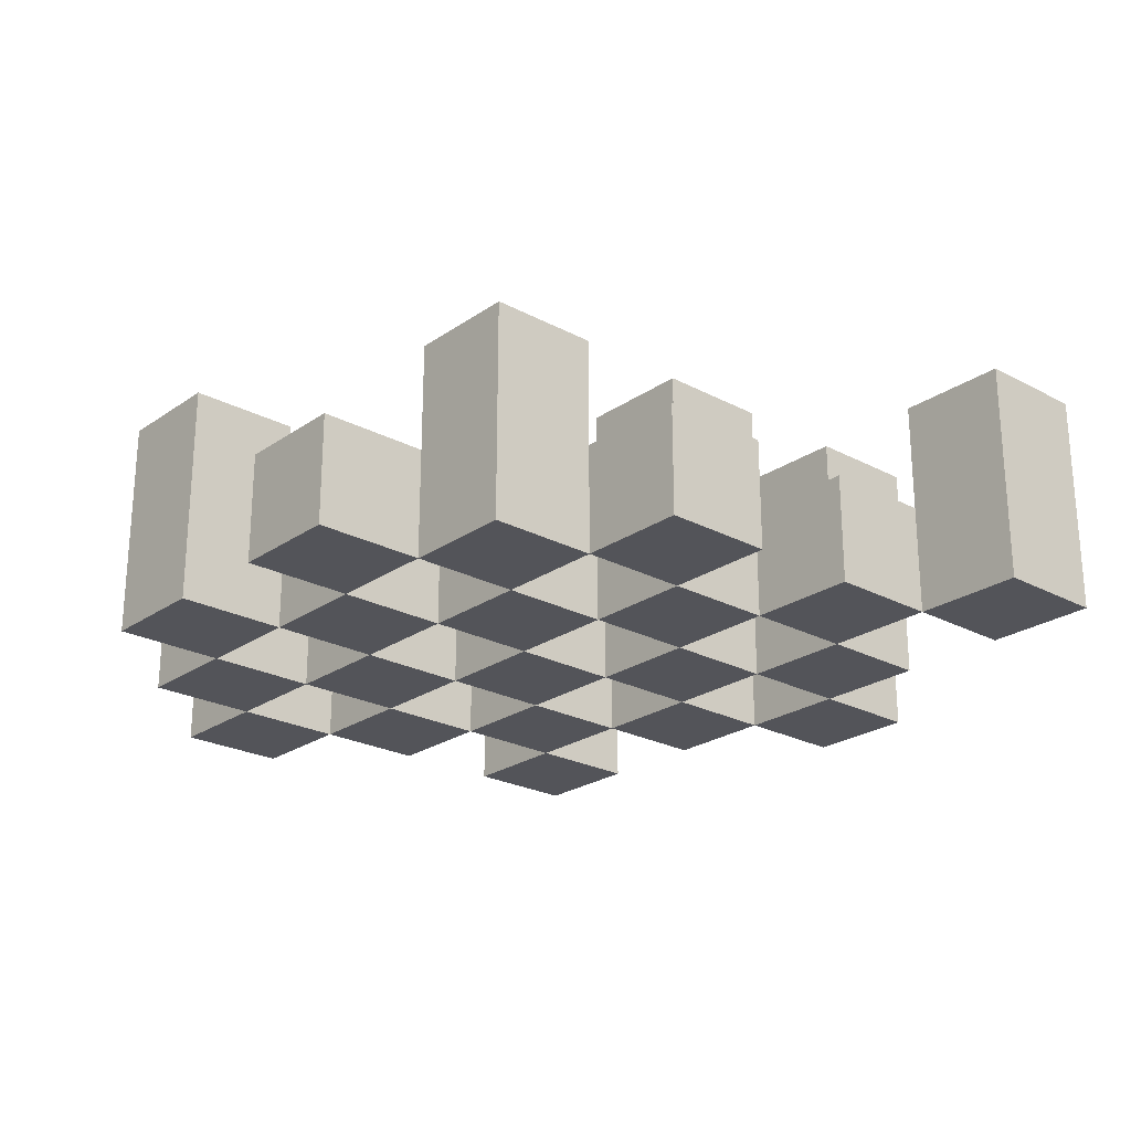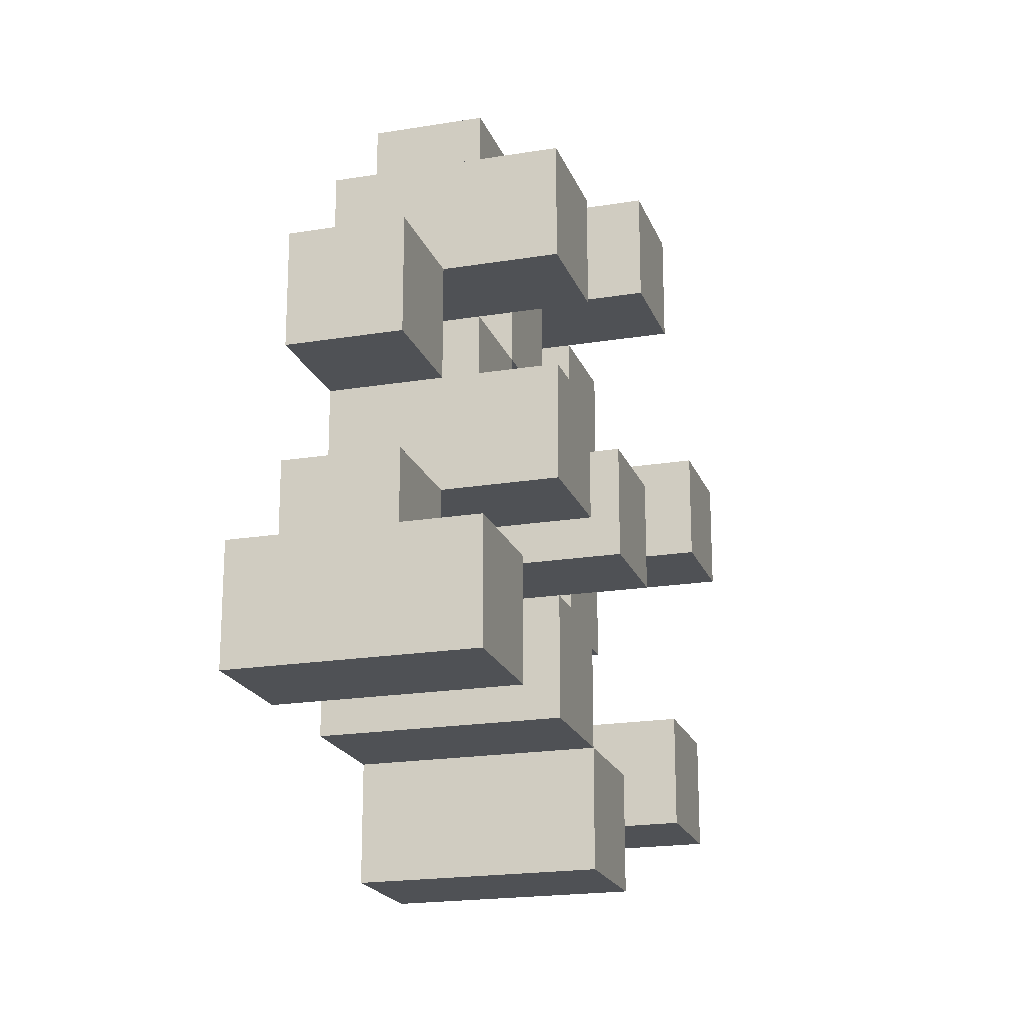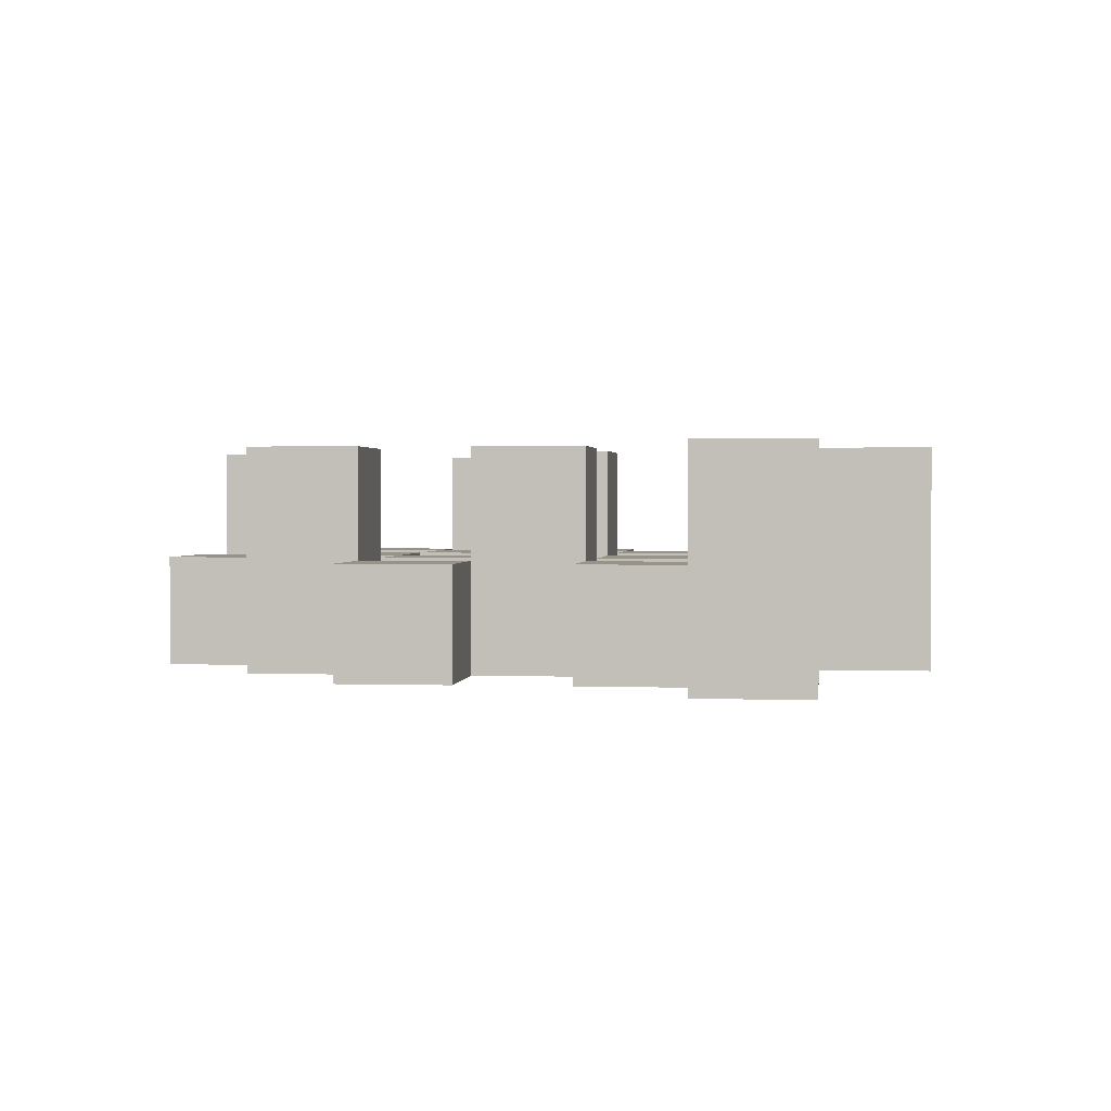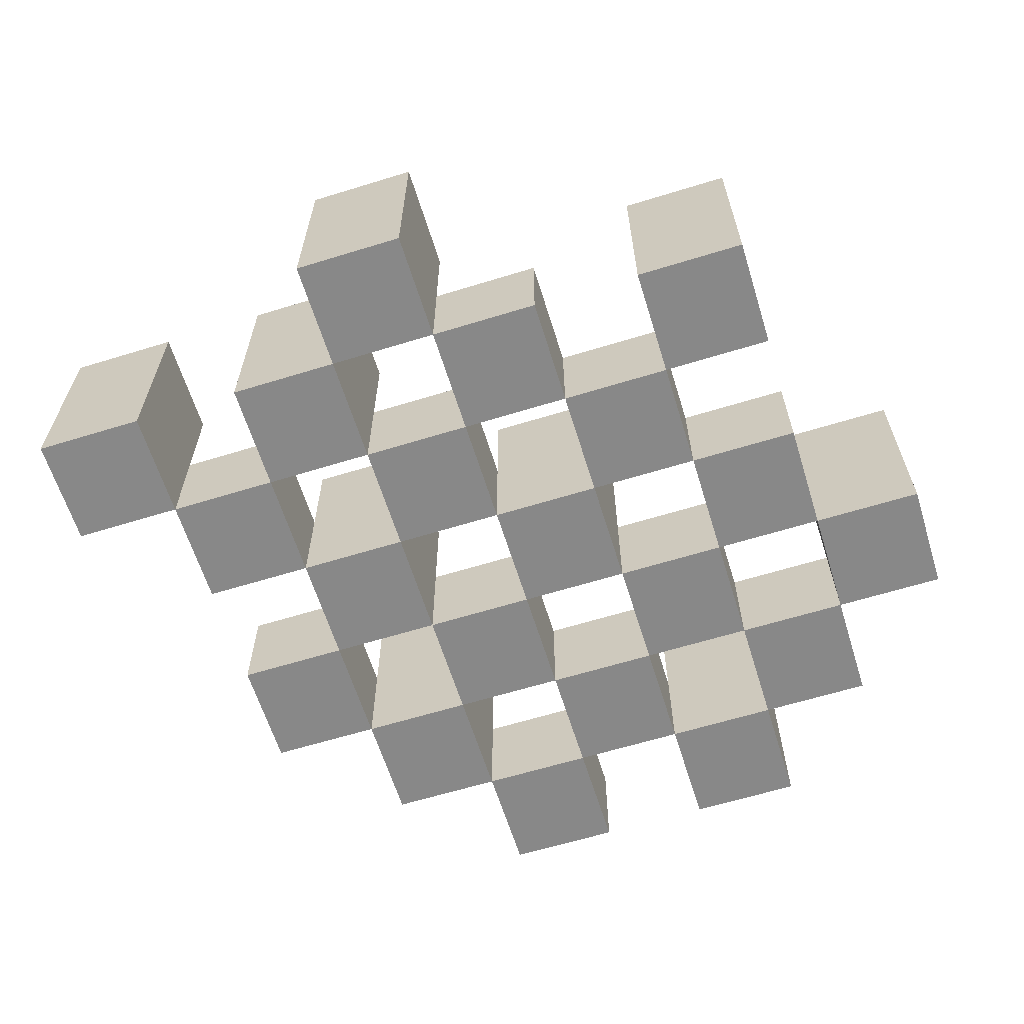
<metadata>
{"format":"obj","ext":"obj","renderer":"f3d","projection":"perspective","resolution":1024,"background":"white","views":[{"elev":-23.9,"azim":48.6,"up":"+Y"},{"elev":-19.9,"azim":106.9,"up":"+Z"},{"elev":1.4,"azim":96.8,"up":"+Y"},{"elev":-62.9,"azim":-162.7,"up":"+Y"}]}
</metadata>
<code>
o
v 37.8 0.9 12.5
v 37.8 0.9 12.4
v 37.8 1.1 12.5
v 37.8 1.1 12.4
v 37.9 0.9 12.6
v 37.9 0.9 12.5
v 37.9 0.9 12.4
v 37.9 0.9 12.3
v 37.9 0.9 12.2
v 37.9 0.9 12.1
v 37.9 1 12.6
v 37.9 1 12.5
v 37.9 1 12.4
v 37.9 1 12.3
v 37.9 1.1 12.2
v 37.9 1.1 12.1
v 38 0.9 12.7
v 38 0.9 12.6
v 38 0.9 12.5
v 38 0.9 12.4
v 38 0.9 12.3
v 38 0.9 12.2
v 38 1 12.6
v 38 1 12.5
v 38 1 12.4
v 38 1 12.3
v 38 1 12.2
v 38 1.1 12.7
v 38 1.1 12.6
v 38.1 0.9 12.6
v 38.1 0.9 12.5
v 38.1 0.9 12.4
v 38.1 0.9 12.3
v 38.1 0.9 12.2
v 38.1 0.9 12.1
v 38.1 1 12.6
v 38.1 1 12.5
v 38.1 1 12.4
v 38.1 1 12.3
v 38.1 1 12.2
v 38.1 1 12.1
v 38.1 1.1 12.4
v 38.1 1.1 12.3
v 38.2 0.9 12.7
v 38.2 0.9 12.6
v 38.2 0.9 12.5
v 38.2 0.9 12.4
v 38.2 0.9 12.3
v 38.2 0.9 12.2
v 38.2 0.9 12.1
v 38.2 0.9 12
v 38.2 1 12.7
v 38.2 1 12.6
v 38.2 1 12.5
v 38.2 1 12.4
v 38.2 1 12.3
v 38.2 1 12.2
v 38.2 1 12.1
v 38.2 1.1 12.1
v 38.2 1.1 12
v 38.3 0.9 12.6
v 38.3 0.9 12.5
v 38.3 0.9 12.4
v 38.3 0.9 12.3
v 38.3 0.9 12.2
v 38.3 0.9 12.1
v 38.3 1 12.6
v 38.3 1 12.5
v 38.3 1 12.4
v 38.3 1 12.3
v 38.3 1 12.2
v 38.3 1.1 12.6
v 38.3 1.1 12.5
v 38.3 1.1 12.4
v 38.3 1.1 12.3
v 38.3 1.1 12.2
v 38.3 1.1 12.1
v 38.4 0.9 12.5
v 38.4 0.9 12.4
v 38.4 0.9 12.3
v 38.4 0.9 12.2
v 38.4 1 12.5
v 38.4 1 12.4
v 38.4 1 12.3
v 38.4 1 12.2
v 38.5 0.9 12.2
v 38.5 0.9 12.1
v 38.5 1 12.2
v 38.5 1.1 12.2
v 38.5 1.1 12.1
v 37.9 0.9 12.5
v 37.9 0.9 12.4
v 37.9 1 12.5
v 37.9 1 12.4
v 37.9 1.1 12.5
v 37.9 1.1 12.4
v 38 0.9 12.6
v 38 0.9 12.5
v 38 0.9 12.4
v 38 0.9 12.3
v 38 0.9 12.2
v 38 0.9 12.1
v 38 1 12.6
v 38 1 12.5
v 38 1 12.4
v 38 1 12.3
v 38 1 12.2
v 38 1.1 12.2
v 38 1.1 12.1
v 38.1 0.9 12.7
v 38.1 0.9 12.6
v 38.1 0.9 12.5
v 38.1 0.9 12.4
v 38.1 0.9 12.3
v 38.1 0.9 12.2
v 38.1 1 12.6
v 38.1 1 12.5
v 38.1 1 12.4
v 38.1 1 12.3
v 38.1 1 12.2
v 38.1 1.1 12.7
v 38.1 1.1 12.6
v 38.2 0.9 12.6
v 38.2 0.9 12.5
v 38.2 0.9 12.4
v 38.2 0.9 12.3
v 38.2 0.9 12.2
v 38.2 0.9 12.1
v 38.2 1 12.6
v 38.2 1 12.5
v 38.2 1 12.4
v 38.2 1 12.3
v 38.2 1 12.2
v 38.2 1 12.1
v 38.2 1.1 12.4
v 38.2 1.1 12.3
v 38.3 0.9 12.7
v 38.3 0.9 12.6
v 38.3 0.9 12.5
v 38.3 0.9 12.4
v 38.3 0.9 12.3
v 38.3 0.9 12.2
v 38.3 0.9 12.1
v 38.3 0.9 12
v 38.3 1 12.7
v 38.3 1 12.6
v 38.3 1 12.5
v 38.3 1 12.4
v 38.3 1 12.3
v 38.3 1 12.2
v 38.3 1.1 12.1
v 38.3 1.1 12
v 38.4 0.9 12.6
v 38.4 0.9 12.5
v 38.4 0.9 12.4
v 38.4 0.9 12.3
v 38.4 0.9 12.2
v 38.4 0.9 12.1
v 38.4 1 12.5
v 38.4 1 12.4
v 38.4 1 12.3
v 38.4 1 12.2
v 38.4 1.1 12.6
v 38.4 1.1 12.5
v 38.4 1.1 12.4
v 38.4 1.1 12.3
v 38.4 1.1 12.2
v 38.4 1.1 12.1
v 38.5 0.9 12.5
v 38.5 0.9 12.4
v 38.5 0.9 12.3
v 38.5 0.9 12.2
v 38.5 1 12.5
v 38.5 1 12.4
v 38.5 1 12.3
v 38.5 1 12.2
v 38.6 0.9 12.2
v 38.6 0.9 12.1
v 38.6 1.1 12.2
v 38.6 1.1 12.1
v 38 0.9 12.7
v 38 1.1 12.7
v 38.1 0.9 12.7
v 38.1 1.1 12.7
v 38.2 0.9 12.7
v 38.2 1 12.7
v 38.3 0.9 12.7
v 38.3 1 12.7
v 37.9 0.9 12.6
v 37.9 1 12.6
v 38 0.9 12.6
v 38 1 12.6
v 38.1 0.9 12.6
v 38.1 1 12.6
v 38.2 0.9 12.6
v 38.2 1 12.6
v 38.3 0.9 12.6
v 38.3 1 12.6
v 38.3 1.1 12.6
v 38.4 0.9 12.6
v 38.4 1.1 12.6
v 37.8 0.9 12.5
v 37.8 1.1 12.5
v 37.9 0.9 12.5
v 37.9 1 12.5
v 37.9 1.1 12.5
v 38 0.9 12.5
v 38 1 12.5
v 38.1 0.9 12.5
v 38.1 1 12.5
v 38.2 0.9 12.5
v 38.2 1 12.5
v 38.3 0.9 12.5
v 38.3 1 12.5
v 38.4 0.9 12.5
v 38.4 1 12.5
v 38.5 0.9 12.5
v 38.5 1 12.5
v 37.9 0.9 12.4
v 37.9 1 12.4
v 38 0.9 12.4
v 38 1 12.4
v 38.1 0.9 12.4
v 38.1 1 12.4
v 38.1 1.1 12.4
v 38.2 0.9 12.4
v 38.2 1 12.4
v 38.2 1.1 12.4
v 38.3 0.9 12.4
v 38.3 1 12.4
v 38.3 1.1 12.4
v 38.4 0.9 12.4
v 38.4 1 12.4
v 38.4 1.1 12.4
v 38 0.9 12.3
v 38 1 12.3
v 38.1 0.9 12.3
v 38.1 1 12.3
v 38.2 0.9 12.3
v 38.2 1 12.3
v 38.3 0.9 12.3
v 38.3 1 12.3
v 38.4 0.9 12.3
v 38.4 1 12.3
v 38.5 0.9 12.3
v 38.5 1 12.3
v 37.9 0.9 12.2
v 37.9 1.1 12.2
v 38 0.9 12.2
v 38 1 12.2
v 38 1.1 12.2
v 38.1 0.9 12.2
v 38.1 1 12.2
v 38.2 0.9 12.2
v 38.2 1 12.2
v 38.3 0.9 12.2
v 38.3 1 12.2
v 38.3 1.1 12.2
v 38.4 0.9 12.2
v 38.4 1 12.2
v 38.4 1.1 12.2
v 38.5 0.9 12.2
v 38.5 1 12.2
v 38.5 1.1 12.2
v 38.6 0.9 12.2
v 38.6 1.1 12.2
v 38.2 0.9 12.1
v 38.2 1 12.1
v 38.2 1.1 12.1
v 38.3 0.9 12.1
v 38.3 1.1 12.1
v 38 0.9 12.6
v 38 1 12.6
v 38 1.1 12.6
v 38.1 0.9 12.6
v 38.1 1 12.6
v 38.1 1.1 12.6
v 38.2 0.9 12.6
v 38.2 1 12.6
v 38.3 0.9 12.6
v 38.3 1 12.6
v 37.9 0.9 12.5
v 37.9 1 12.5
v 38 0.9 12.5
v 38 1 12.5
v 38.1 0.9 12.5
v 38.1 1 12.5
v 38.2 0.9 12.5
v 38.2 1 12.5
v 38.3 0.9 12.5
v 38.3 1 12.5
v 38.3 1.1 12.5
v 38.4 0.9 12.5
v 38.4 1 12.5
v 38.4 1.1 12.5
v 37.8 0.9 12.4
v 37.8 1.1 12.4
v 37.9 0.9 12.4
v 37.9 1 12.4
v 37.9 1.1 12.4
v 38 0.9 12.4
v 38 1 12.4
v 38.1 0.9 12.4
v 38.1 1 12.4
v 38.2 0.9 12.4
v 38.2 1 12.4
v 38.3 0.9 12.4
v 38.3 1 12.4
v 38.4 0.9 12.4
v 38.4 1 12.4
v 38.5 0.9 12.4
v 38.5 1 12.4
v 37.9 0.9 12.3
v 37.9 1 12.3
v 38 0.9 12.3
v 38 1 12.3
v 38.1 0.9 12.3
v 38.1 1 12.3
v 38.1 1.1 12.3
v 38.2 0.9 12.3
v 38.2 1 12.3
v 38.2 1.1 12.3
v 38.3 0.9 12.3
v 38.3 1 12.3
v 38.3 1.1 12.3
v 38.4 0.9 12.3
v 38.4 1 12.3
v 38.4 1.1 12.3
v 38 0.9 12.2
v 38 1 12.2
v 38.1 0.9 12.2
v 38.1 1 12.2
v 38.2 0.9 12.2
v 38.2 1 12.2
v 38.3 0.9 12.2
v 38.3 1 12.2
v 38.4 0.9 12.2
v 38.4 1 12.2
v 38.5 0.9 12.2
v 38.5 1 12.2
v 37.9 0.9 12.1
v 37.9 1.1 12.1
v 38 0.9 12.1
v 38 1.1 12.1
v 38.1 0.9 12.1
v 38.1 1 12.1
v 38.2 0.9 12.1
v 38.2 1 12.1
v 38.3 0.9 12.1
v 38.3 1.1 12.1
v 38.4 0.9 12.1
v 38.4 1.1 12.1
v 38.5 0.9 12.1
v 38.5 1.1 12.1
v 38.6 0.9 12.1
v 38.6 1.1 12.1
v 38.2 0.9 12
v 38.2 1.1 12
v 38.3 0.9 12
v 38.3 1.1 12
v 38 0.9 12.7
v 38.1 0.9 12.7
v 38.2 0.9 12.7
v 38.3 0.9 12.7
v 37.9 0.9 12.6
v 38 0.9 12.6
v 38.1 0.9 12.6
v 38.2 0.9 12.6
v 38.3 0.9 12.6
v 38.4 0.9 12.6
v 37.8 0.9 12.5
v 37.9 0.9 12.5
v 38 0.9 12.5
v 38.1 0.9 12.5
v 38.2 0.9 12.5
v 38.3 0.9 12.5
v 38.4 0.9 12.5
v 38.5 0.9 12.5
v 37.8 0.9 12.4
v 37.9 0.9 12.4
v 38 0.9 12.4
v 38.1 0.9 12.4
v 38.2 0.9 12.4
v 38.3 0.9 12.4
v 38.4 0.9 12.4
v 38.5 0.9 12.4
v 37.9 0.9 12.3
v 38 0.9 12.3
v 38.1 0.9 12.3
v 38.2 0.9 12.3
v 38.3 0.9 12.3
v 38.4 0.9 12.3
v 38.5 0.9 12.3
v 37.9 0.9 12.2
v 38 0.9 12.2
v 38.1 0.9 12.2
v 38.2 0.9 12.2
v 38.3 0.9 12.2
v 38.4 0.9 12.2
v 38.5 0.9 12.2
v 38.6 0.9 12.2
v 37.9 0.9 12.1
v 38 0.9 12.1
v 38.1 0.9 12.1
v 38.2 0.9 12.1
v 38.3 0.9 12.1
v 38.4 0.9 12.1
v 38.5 0.9 12.1
v 38.6 0.9 12.1
v 38.2 0.9 12
v 38.3 0.9 12
v 38.2 1 12.7
v 38.3 1 12.7
v 37.9 1 12.6
v 38 1 12.6
v 38.1 1 12.6
v 38.2 1 12.6
v 38.3 1 12.6
v 37.9 1 12.5
v 38 1 12.5
v 38.1 1 12.5
v 38.2 1 12.5
v 38.3 1 12.5
v 38.4 1 12.5
v 38.5 1 12.5
v 37.9 1 12.4
v 38 1 12.4
v 38.1 1 12.4
v 38.2 1 12.4
v 38.3 1 12.4
v 38.4 1 12.4
v 38.5 1 12.4
v 37.9 1 12.3
v 38 1 12.3
v 38.1 1 12.3
v 38.2 1 12.3
v 38.3 1 12.3
v 38.4 1 12.3
v 38.5 1 12.3
v 38 1 12.2
v 38.1 1 12.2
v 38.2 1 12.2
v 38.3 1 12.2
v 38.4 1 12.2
v 38.5 1 12.2
v 38.1 1 12.1
v 38.2 1 12.1
v 38 1.1 12.7
v 38.1 1.1 12.7
v 38 1.1 12.6
v 38.1 1.1 12.6
v 38.3 1.1 12.6
v 38.4 1.1 12.6
v 37.8 1.1 12.5
v 37.9 1.1 12.5
v 38.3 1.1 12.5
v 38.4 1.1 12.5
v 37.8 1.1 12.4
v 37.9 1.1 12.4
v 38.1 1.1 12.4
v 38.2 1.1 12.4
v 38.3 1.1 12.4
v 38.4 1.1 12.4
v 38.1 1.1 12.3
v 38.2 1.1 12.3
v 38.3 1.1 12.3
v 38.4 1.1 12.3
v 37.9 1.1 12.2
v 38 1.1 12.2
v 38.3 1.1 12.2
v 38.4 1.1 12.2
v 38.5 1.1 12.2
v 38.6 1.1 12.2
v 37.9 1.1 12.1
v 38 1.1 12.1
v 38.2 1.1 12.1
v 38.3 1.1 12.1
v 38.4 1.1 12.1
v 38.5 1.1 12.1
v 38.6 1.1 12.1
v 38.2 1.1 12
v 38.3 1.1 12
f 3 2 1
f 4 2 3
f 11 6 5
f 12 6 11
f 13 8 7
f 14 8 13
f 15 10 9
f 16 10 15
f 23 18 17
f 24 20 19
f 25 20 24
f 26 22 21
f 27 22 26
f 28 23 17
f 29 23 28
f 36 31 30
f 37 31 36
f 38 33 32
f 39 33 38
f 40 35 34
f 41 35 40
f 42 39 38
f 43 39 42
f 52 45 44
f 53 45 52
f 54 47 46
f 55 47 54
f 56 49 48
f 57 49 56
f 58 51 50
f 59 51 58
f 60 51 59
f 67 62 61
f 68 62 67
f 69 64 63
f 70 64 69
f 71 66 65
f 72 68 67
f 73 68 72
f 74 70 69
f 75 70 74
f 76 66 71
f 77 66 76
f 82 79 78
f 83 79 82
f 84 81 80
f 85 81 84
f 88 87 86
f 89 87 88
f 90 87 89
f 91 92 93
f 93 92 94
f 93 94 95
f 95 94 96
f 97 98 103
f 103 98 104
f 99 100 105
f 105 100 106
f 101 102 107
f 107 102 108
f 108 102 109
f 110 111 116
f 112 113 117
f 117 113 118
f 114 115 119
f 119 115 120
f 110 116 121
f 121 116 122
f 123 124 129
f 129 124 130
f 125 126 131
f 131 126 132
f 127 128 133
f 133 128 134
f 131 132 135
f 135 132 136
f 137 138 145
f 145 138 146
f 139 140 147
f 147 140 148
f 141 142 149
f 149 142 150
f 143 144 151
f 151 144 152
f 153 154 159
f 155 156 160
f 160 156 161
f 157 158 162
f 153 159 163
f 163 159 164
f 160 161 165
f 165 161 166
f 162 158 167
f 167 158 168
f 169 170 173
f 173 170 174
f 171 172 175
f 175 172 176
f 177 178 179
f 179 178 180
f 183 182 181
f 184 182 183
f 187 186 185
f 188 186 187
f 191 190 189
f 192 190 191
f 195 194 193
f 196 194 195
f 200 198 197
f 200 199 198
f 201 199 200
f 204 203 202
f 205 203 204
f 206 203 205
f 209 208 207
f 210 208 209
f 213 212 211
f 214 212 213
f 217 216 215
f 218 216 217
f 221 220 219
f 222 220 221
f 226 224 223
f 226 225 224
f 227 225 226
f 228 225 227
f 232 230 229
f 232 231 230
f 233 231 232
f 234 231 233
f 237 236 235
f 238 236 237
f 241 240 239
f 242 240 241
f 245 244 243
f 246 244 245
f 249 248 247
f 250 248 249
f 251 248 250
f 254 253 252
f 255 253 254
f 259 257 256
f 259 258 257
f 260 258 259
f 261 258 260
f 265 263 262
f 265 264 263
f 266 264 265
f 270 268 267
f 270 269 268
f 271 269 270
f 272 273 275
f 273 274 275
f 275 274 276
f 276 274 277
f 278 279 280
f 280 279 281
f 282 283 284
f 284 283 285
f 286 287 288
f 288 287 289
f 290 291 293
f 291 292 293
f 293 292 294
f 294 292 295
f 296 297 298
f 298 297 299
f 299 297 300
f 301 302 303
f 303 302 304
f 305 306 307
f 307 306 308
f 309 310 311
f 311 310 312
f 313 314 315
f 315 314 316
f 317 318 320
f 318 319 320
f 320 319 321
f 321 319 322
f 323 324 326
f 324 325 326
f 326 325 327
f 327 325 328
f 329 330 331
f 331 330 332
f 333 334 335
f 335 334 336
f 337 338 339
f 339 338 340
f 341 342 343
f 343 342 344
f 345 346 347
f 347 346 348
f 349 350 351
f 351 350 352
f 353 354 355
f 355 354 356
f 357 358 359
f 359 358 360
f 366 362 361
f 367 362 366
f 368 364 363
f 369 364 368
f 372 366 365
f 373 366 372
f 374 368 367
f 375 368 374
f 376 370 369
f 377 370 376
f 379 372 371
f 380 372 379
f 381 374 373
f 382 374 381
f 383 376 375
f 384 376 383
f 385 378 377
f 386 378 385
f 387 381 380
f 388 381 387
f 389 383 382
f 390 383 389
f 391 385 384
f 392 385 391
f 395 389 388
f 396 389 395
f 397 391 390
f 398 391 397
f 399 393 392
f 400 393 399
f 402 395 394
f 403 395 402
f 404 397 396
f 405 397 404
f 406 399 398
f 407 399 406
f 408 401 400
f 409 401 408
f 410 406 405
f 411 406 410
f 412 413 417
f 417 413 418
f 414 415 419
f 419 415 420
f 416 417 421
f 421 417 422
f 420 421 427
f 427 421 428
f 422 423 429
f 429 423 430
f 424 425 431
f 431 425 432
f 426 427 433
f 433 427 434
f 434 435 440
f 440 435 441
f 436 437 442
f 442 437 443
f 438 439 444
f 444 439 445
f 441 442 446
f 446 442 447
f 448 449 450
f 450 449 451
f 452 453 456
f 456 453 457
f 454 455 458
f 458 455 459
f 460 461 464
f 464 461 465
f 462 463 466
f 466 463 467
f 468 469 474
f 474 469 475
f 470 471 477
f 477 471 478
f 472 473 479
f 479 473 480
f 476 477 481
f 481 477 482

</code>
